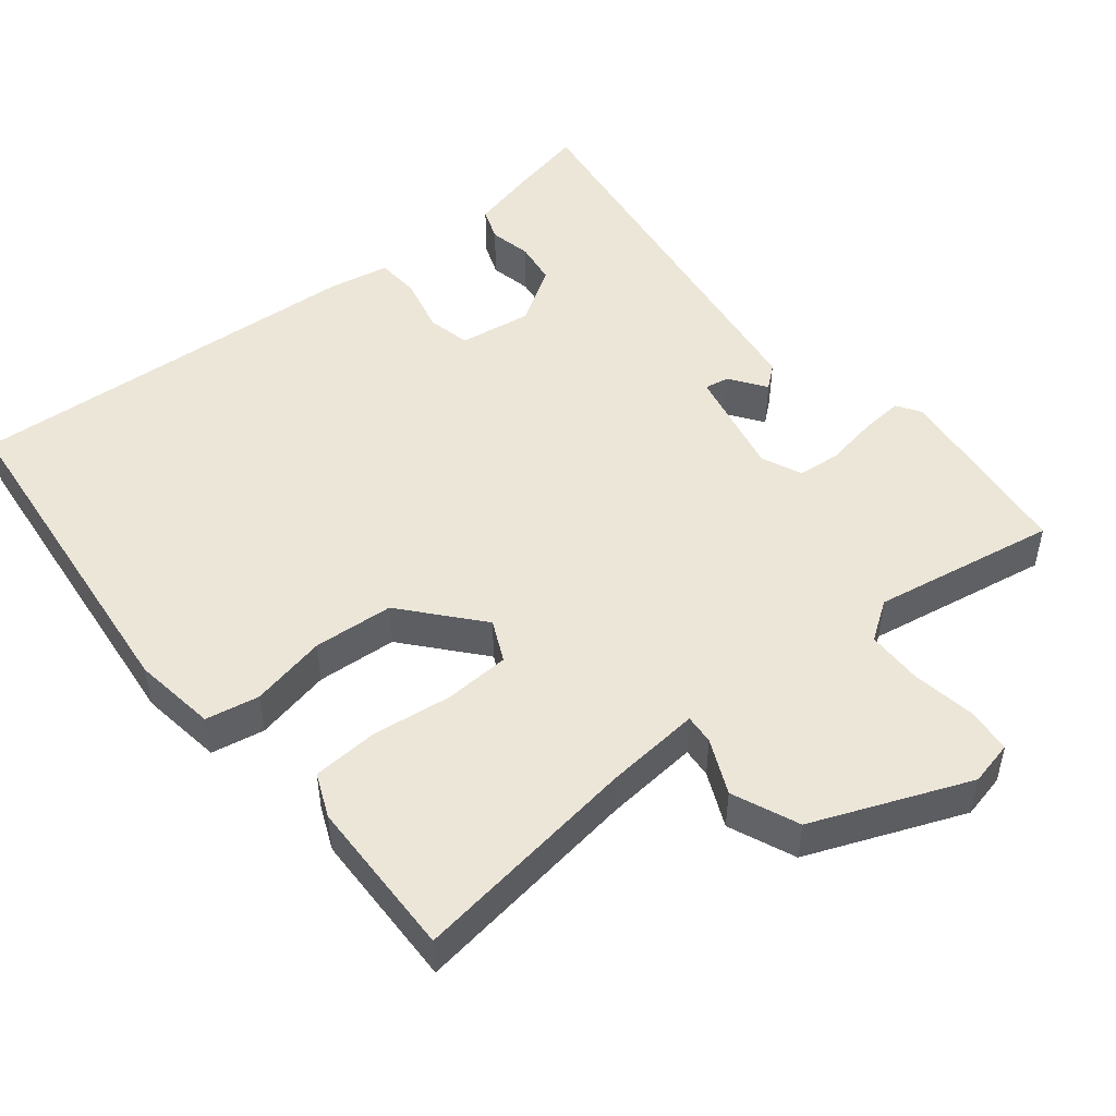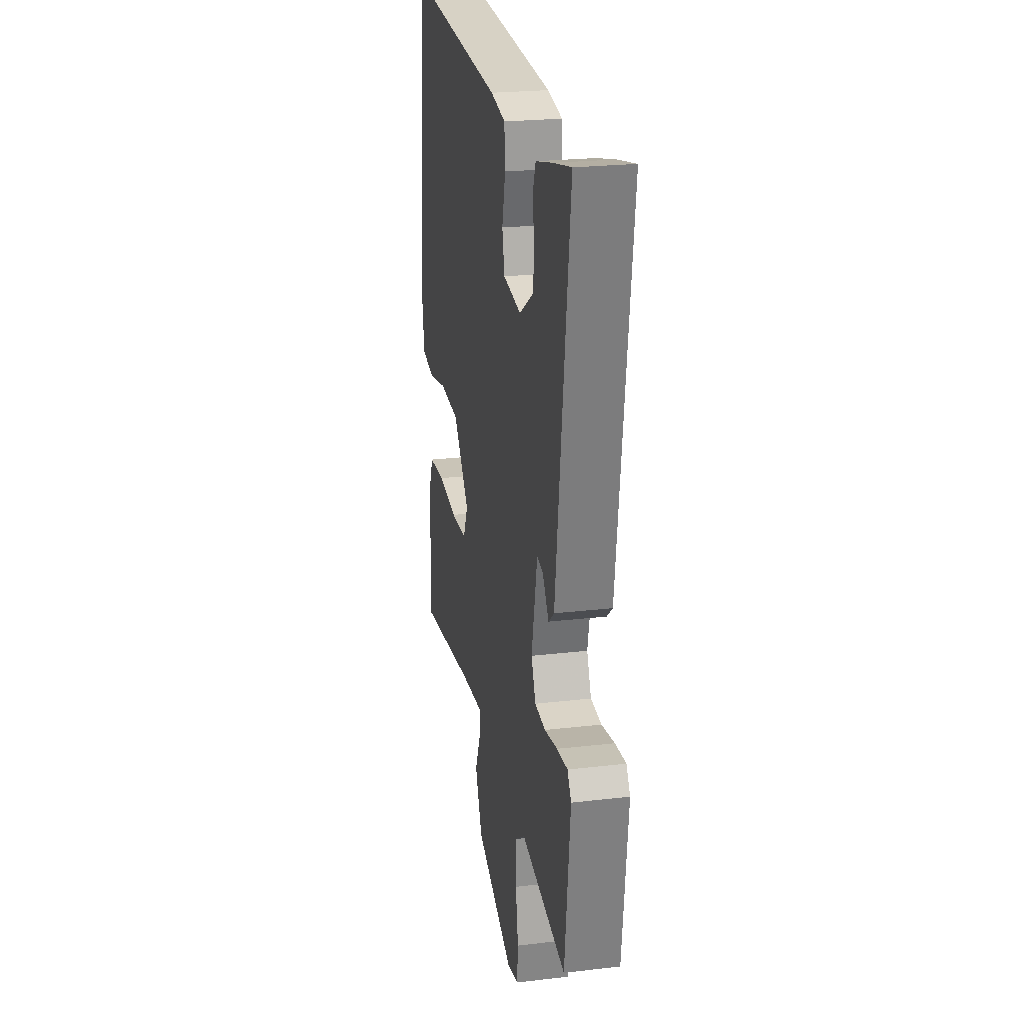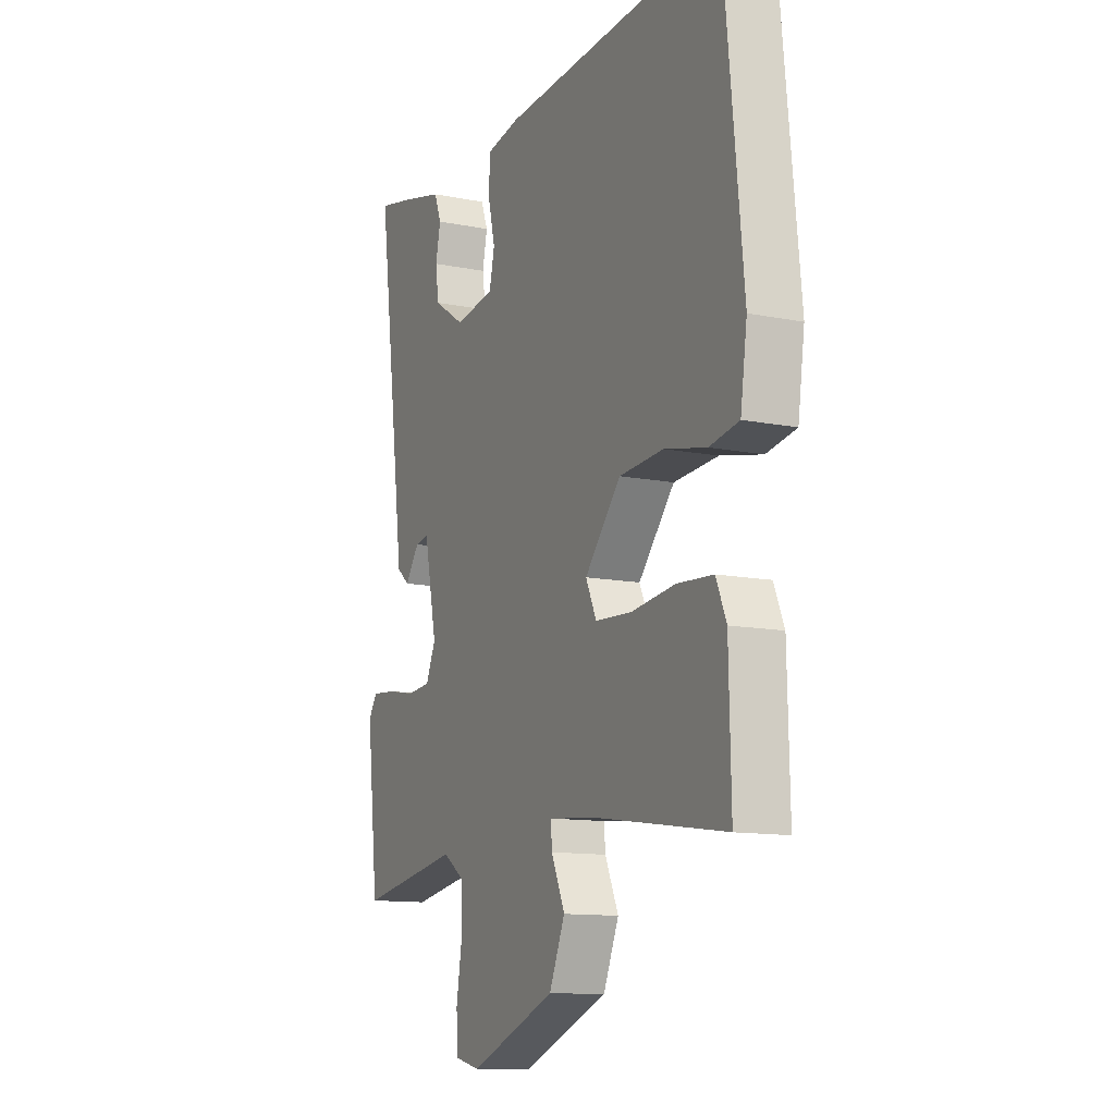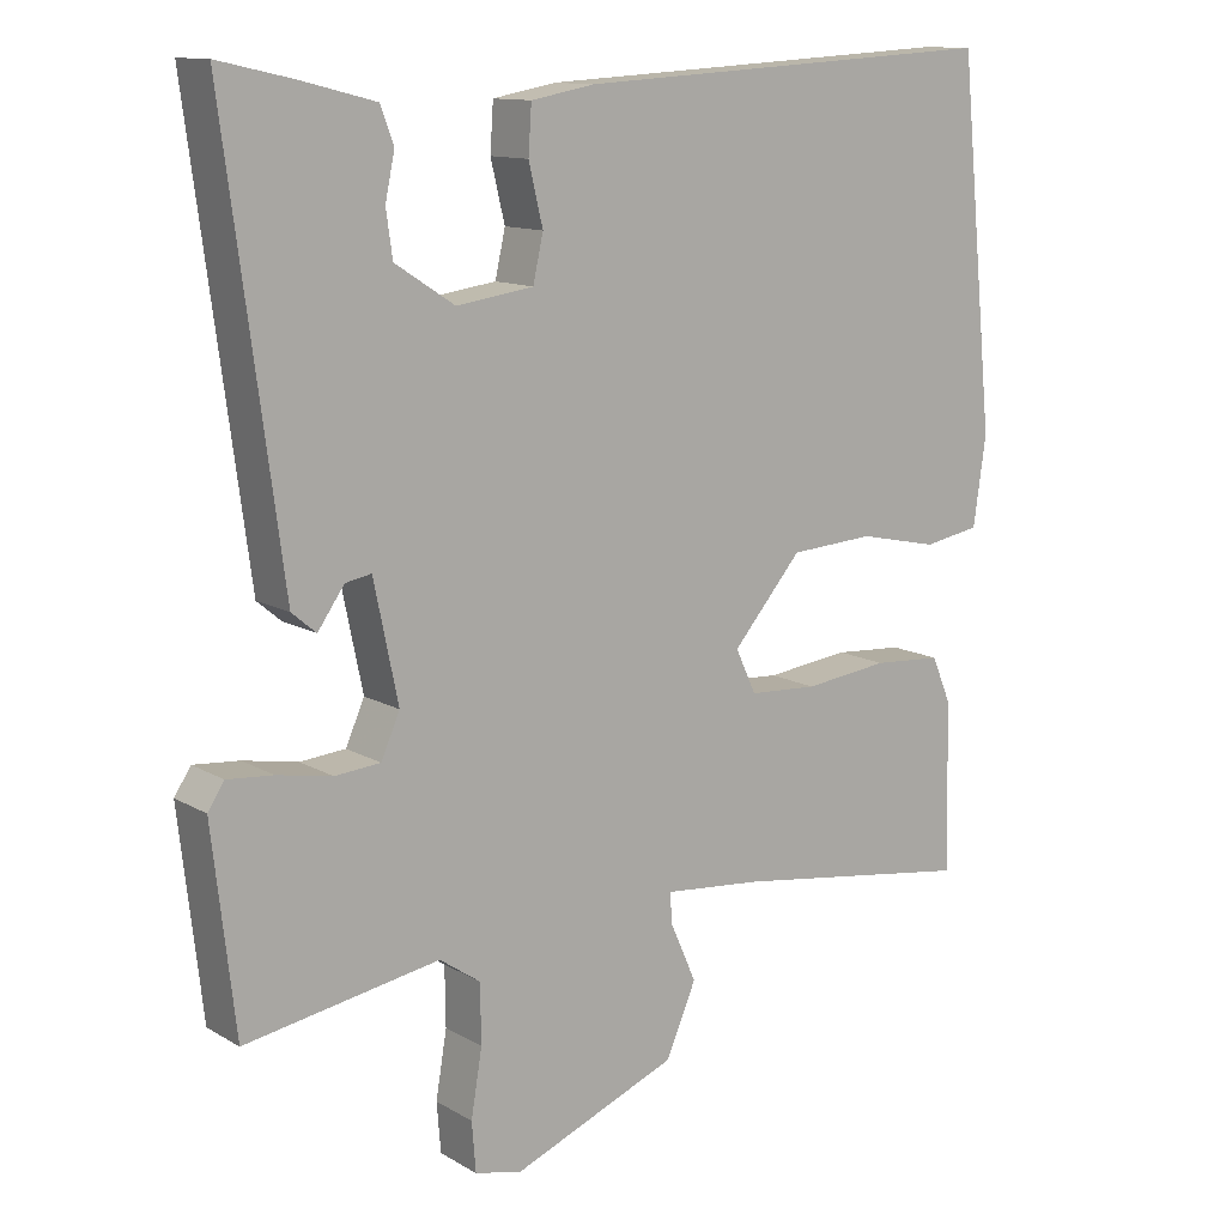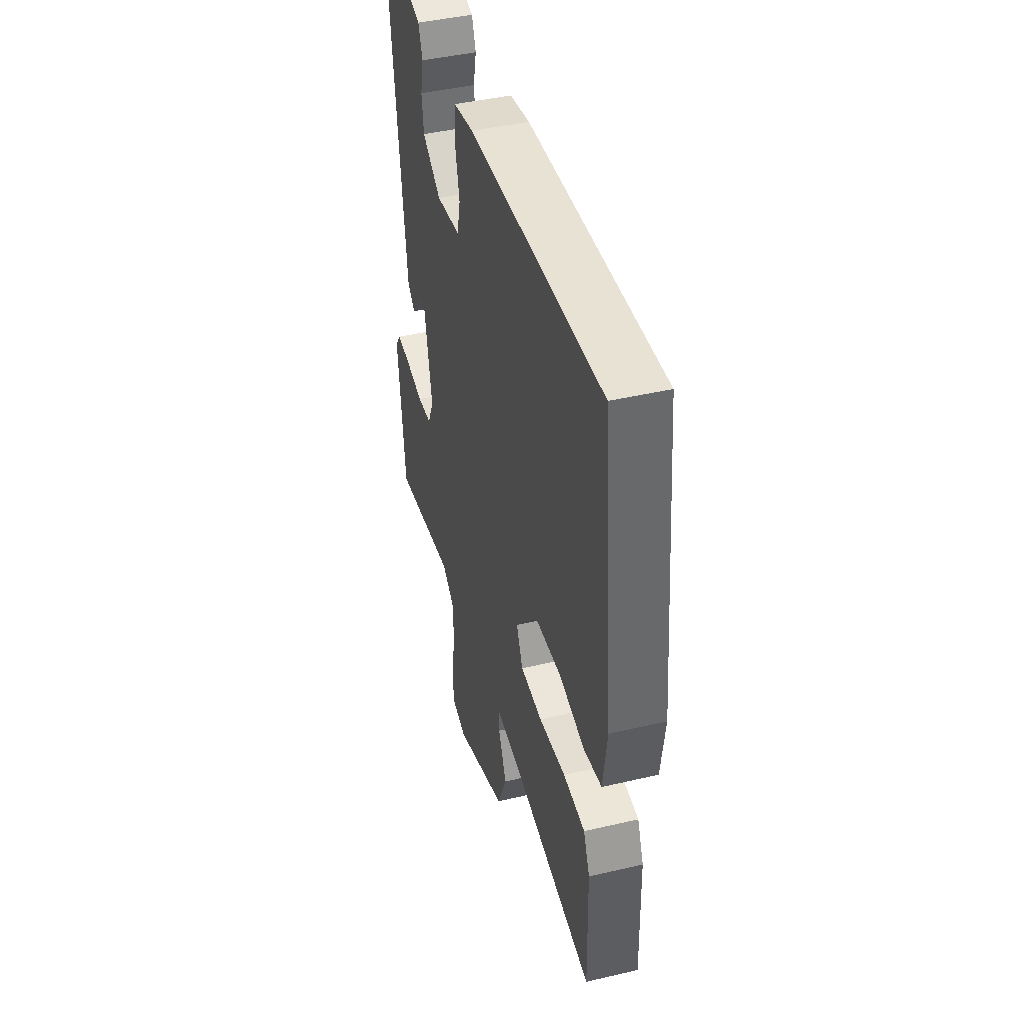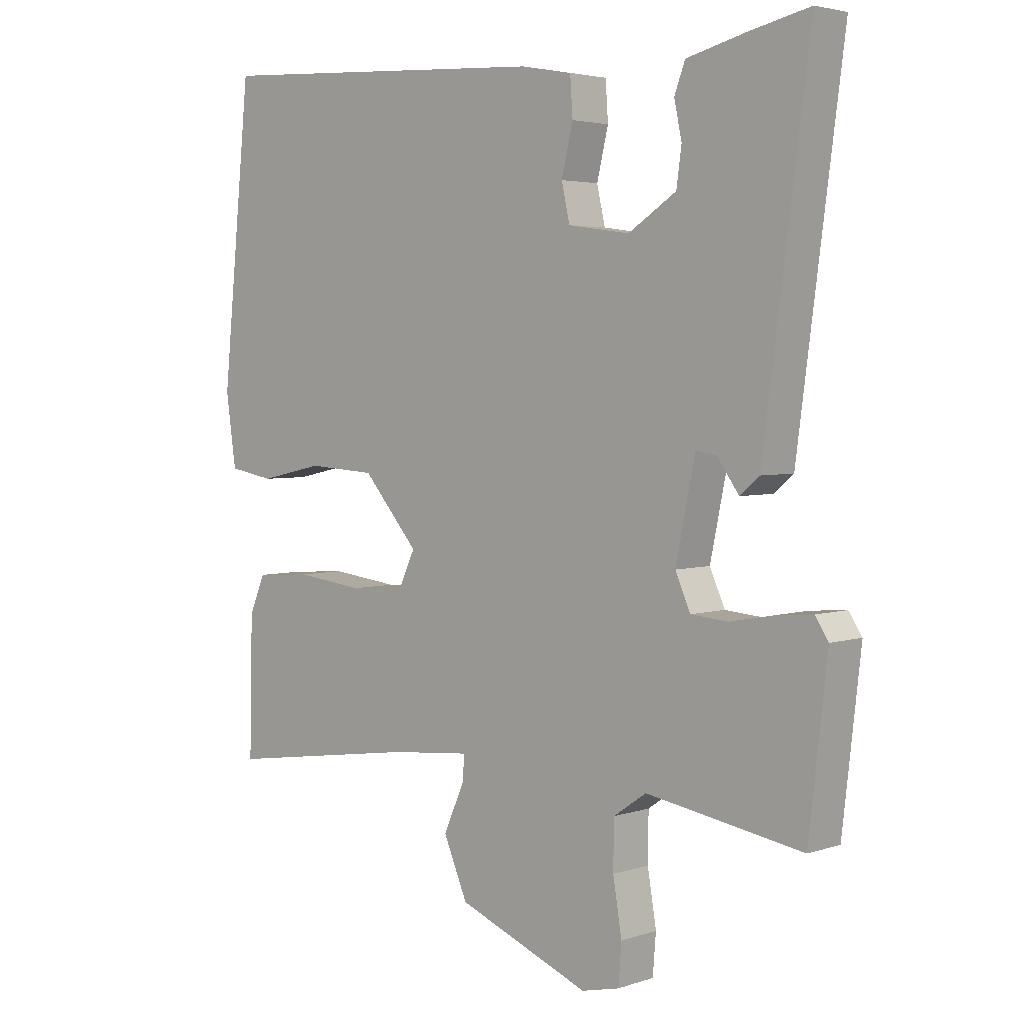
<metadata>
{"format":"obj","ext":"obj","renderer":"f3d","projection":"perspective","resolution":1024,"background":"white","views":[{"elev":49.3,"azim":141.3,"up":"+Y"},{"elev":23.9,"azim":-101.0,"up":"+Z"},{"elev":-12.0,"azim":64.6,"up":"+Z"},{"elev":12.3,"azim":-37.0,"up":"+Z"},{"elev":43.6,"azim":74.6,"up":"+Z"},{"elev":3.6,"azim":-137.6,"up":"+Z"}]}
</metadata>
<code>
v 0.5 0.07 0.5
v 0.546 0.07 0.041
v 0.53 0.07 -0.071
v 0.458 0.07 -0.084
v 0.356 0.07 -0.062
v 0.248 0.07 -0.069
v 0.16 0.07 -0.171
v 0.186 0.07 -0.227
v 0.274 0.07 -0.232
v 0.382 0.07 -0.219
v 0.47 0.07 -0.225
v 0.495 0.07 -0.284
v 0.5 0.07 -0.5
v 0.191 0.07 -0.455
v 0.064 0.07 -0.443
v 0.067 0.07 -0.483
v 0.1 0.07 -0.557
v 0.062 0.07 -0.646
v -0.148 0.07 -0.73
v -0.208 0.07 -0.716
v -0.213 0.07 -0.653
v -0.199 0.07 -0.569
v -0.2 0.07 -0.494
v -0.252 0.07 -0.458
v -0.5 0.07 -0.5
v -0.529 0.07 -0.245
v -0.508 0.07 -0.213
v -0.45 0.07 -0.218
v -0.38 0.07 -0.231
v -0.322 0.07 -0.226
v -0.298 0.07 -0.172
v -0.329 0.07 -0.023
v -0.362 0.07 -0.029
v -0.396 0.07 -0.077
v -0.427 0.07 -0.051
v -0.455 0.07 0.161
v -0.5 0.07 0.5
v -0.405 0.07 0.479
v -0.31 0.07 0.455
v -0.293 0.07 0.41
v -0.305 0.07 0.353
v -0.297 0.07 0.295
v -0.221 0.07 0.246
v -0.123 0.07 0.26
v -0.11 0.07 0.318
v -0.128 0.07 0.393
v -0.124 0.07 0.453
v -0.043 0.07 0.468
v 0.5 0 0.5
v 0.546 0 0.041
v 0.53 0 -0.071
v 0.458 0 -0.084
v 0.356 0 -0.062
v 0.248 0 -0.069
v 0.16 0 -0.171
v 0.186 0 -0.227
v 0.274 0 -0.232
v 0.382 0 -0.219
v 0.47 0 -0.225
v 0.495 0 -0.284
v 0.5 0 -0.5
v 0.191 0 -0.455
v 0.064 0 -0.443
v 0.067 0 -0.483
v 0.1 0 -0.557
v 0.062 0 -0.646
v -0.148 0 -0.73
v -0.208 0 -0.716
v -0.213 0 -0.653
v -0.199 0 -0.569
v -0.2 0 -0.494
v -0.252 0 -0.458
v -0.5 0 -0.5
v -0.529 0 -0.245
v -0.508 0 -0.213
v -0.45 0 -0.218
v -0.38 0 -0.231
v -0.322 0 -0.226
v -0.298 0 -0.172
v -0.329 0 -0.023
v -0.362 0 -0.029
v -0.396 0 -0.077
v -0.427 0 -0.051
v -0.455 0 0.161
v -0.5 0 0.5
v -0.405 0 0.479
v -0.31 0 0.455
v -0.293 0 0.41
v -0.305 0 0.353
v -0.297 0 0.295
v -0.221 0 0.246
v -0.123 0 0.26
v -0.11 0 0.318
v -0.128 0 0.393
v -0.124 0 0.453
v -0.043 0 0.468
f 3 4 5
f 2 3 5
f 1 2 5
f 48 1 5
f 47 48 5
f 46 47 5
f 45 46 5
f 44 45 5 6
f 43 44 6 7
f 42 43 7 8
f 39 40 41
f 38 39 41
f 37 38 41
f 36 37 41
f 36 41 42
f 35 36 42
f 34 35 42
f 33 34 42
f 32 33 42
f 31 32 42 8
f 27 28 29
f 26 27 29
f 25 26 29
f 24 25 29
f 23 24 29 30
f 20 21 22
f 19 20 22
f 18 19 22
f 17 18 22
f 16 17 22
f 15 16 22 23
f 12 13 14
f 11 12 14
f 10 11 14
f 9 10 14
f 8 9 14 15
f 23 30 31
f 15 23 31
f 8 15 31
f 53 52 51
f 53 51 50
f 53 50 49
f 53 49 96
f 53 96 95
f 53 95 94
f 53 94 93
f 54 53 93 92
f 55 54 92 91
f 56 55 91 90
f 89 88 87
f 89 87 86
f 89 86 85
f 89 85 84
f 90 89 84
f 90 84 83
f 90 83 82
f 90 82 81
f 90 81 80
f 56 90 80 79
f 77 76 75
f 77 75 74
f 77 74 73
f 77 73 72
f 78 77 72 71
f 70 69 68
f 70 68 67
f 70 67 66
f 70 66 65
f 70 65 64
f 71 70 64 63
f 62 61 60
f 62 60 59
f 62 59 58
f 62 58 57
f 63 62 57 56
f 79 78 71
f 79 71 63
f 79 63 56
f 1 49 50 2
f 2 50 51 3
f 3 51 52 4
f 4 52 53 5
f 5 53 54 6
f 6 54 55 7
f 7 55 56 8
f 8 56 57 9
f 9 57 58 10
f 10 58 59 11
f 11 59 60 12
f 12 60 61 13
f 13 61 62 14
f 14 62 63 15
f 15 63 64 16
f 16 64 65 17
f 17 65 66 18
f 18 66 67 19
f 19 67 68 20
f 20 68 69 21
f 21 69 70 22
f 22 70 71 23
f 23 71 72 24
f 24 72 73 25
f 25 73 74 26
f 26 74 75 27
f 27 75 76 28
f 28 76 77 29
f 29 77 78 30
f 30 78 79 31
f 31 79 80 32
f 32 80 81 33
f 33 81 82 34
f 34 82 83 35
f 35 83 84 36
f 36 84 85 37
f 37 85 86 38
f 38 86 87 39
f 39 87 88 40
f 40 88 89 41
f 41 89 90 42
f 42 90 91 43
f 43 91 92 44
f 44 92 93 45
f 45 93 94 46
f 46 94 95 47
f 47 95 96 48
f 48 96 49 1

</code>
